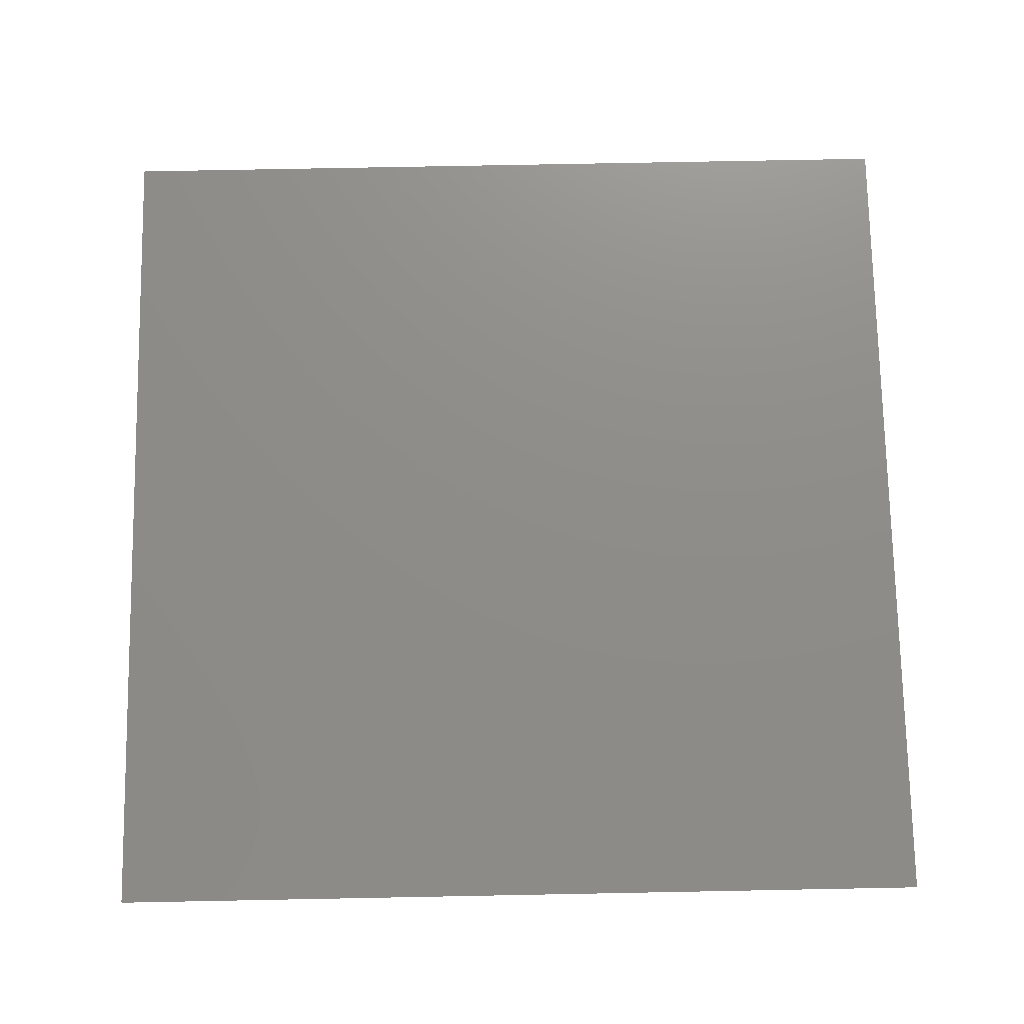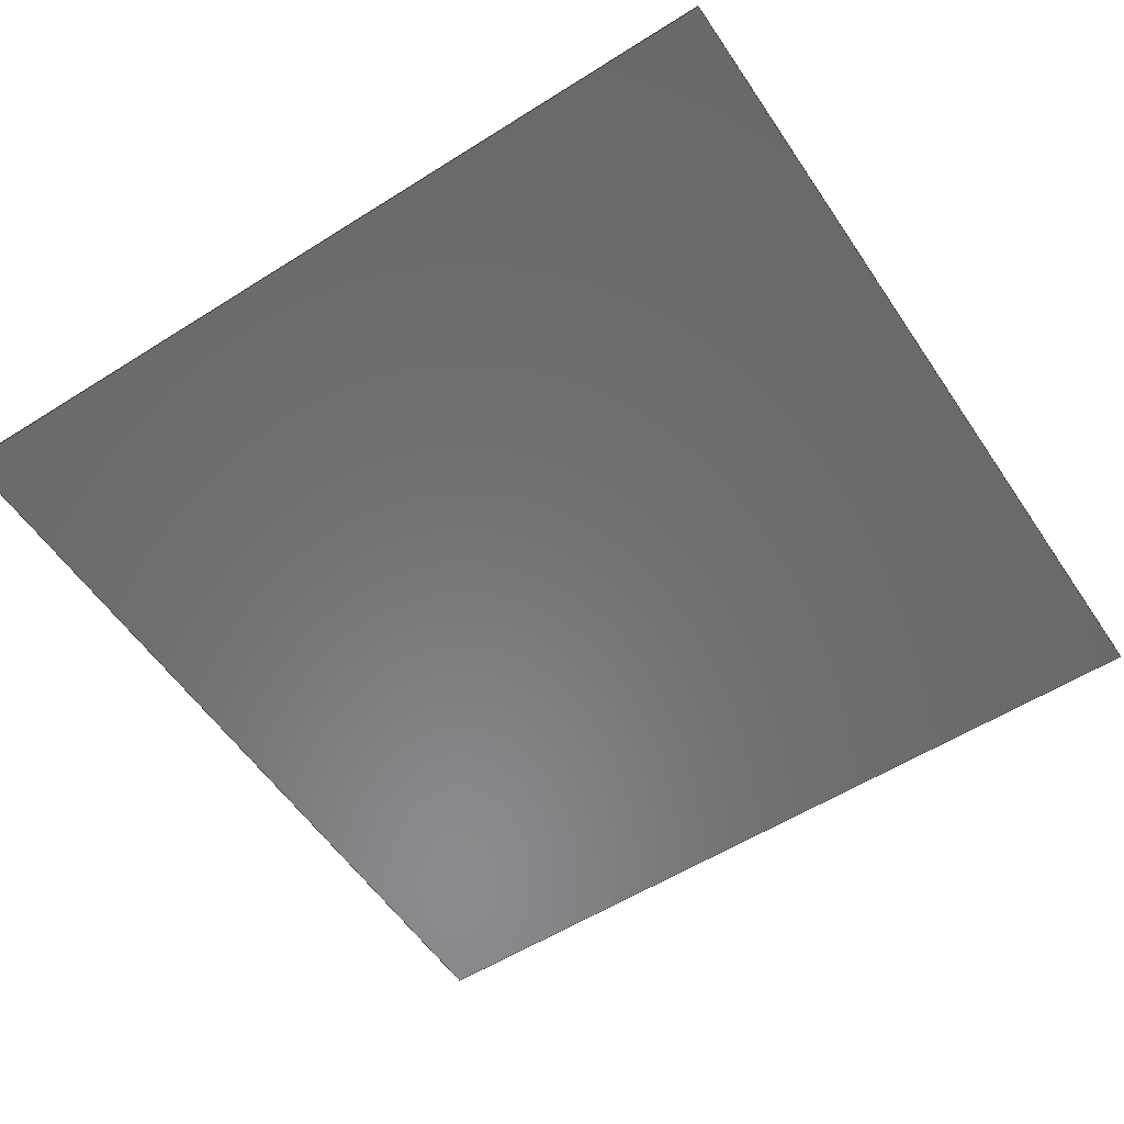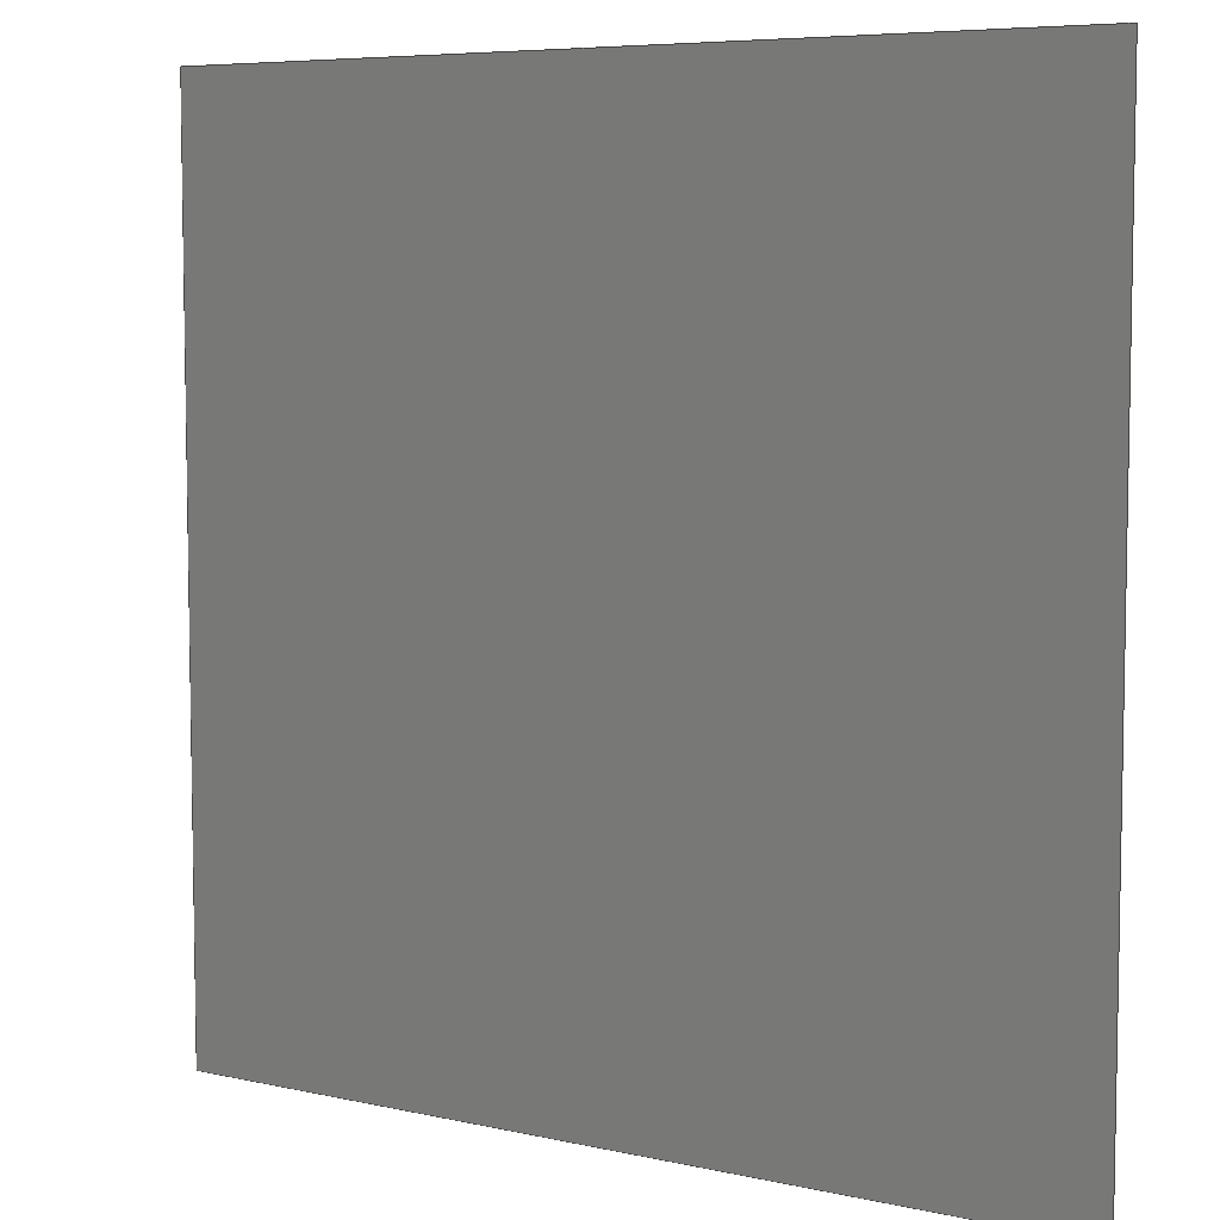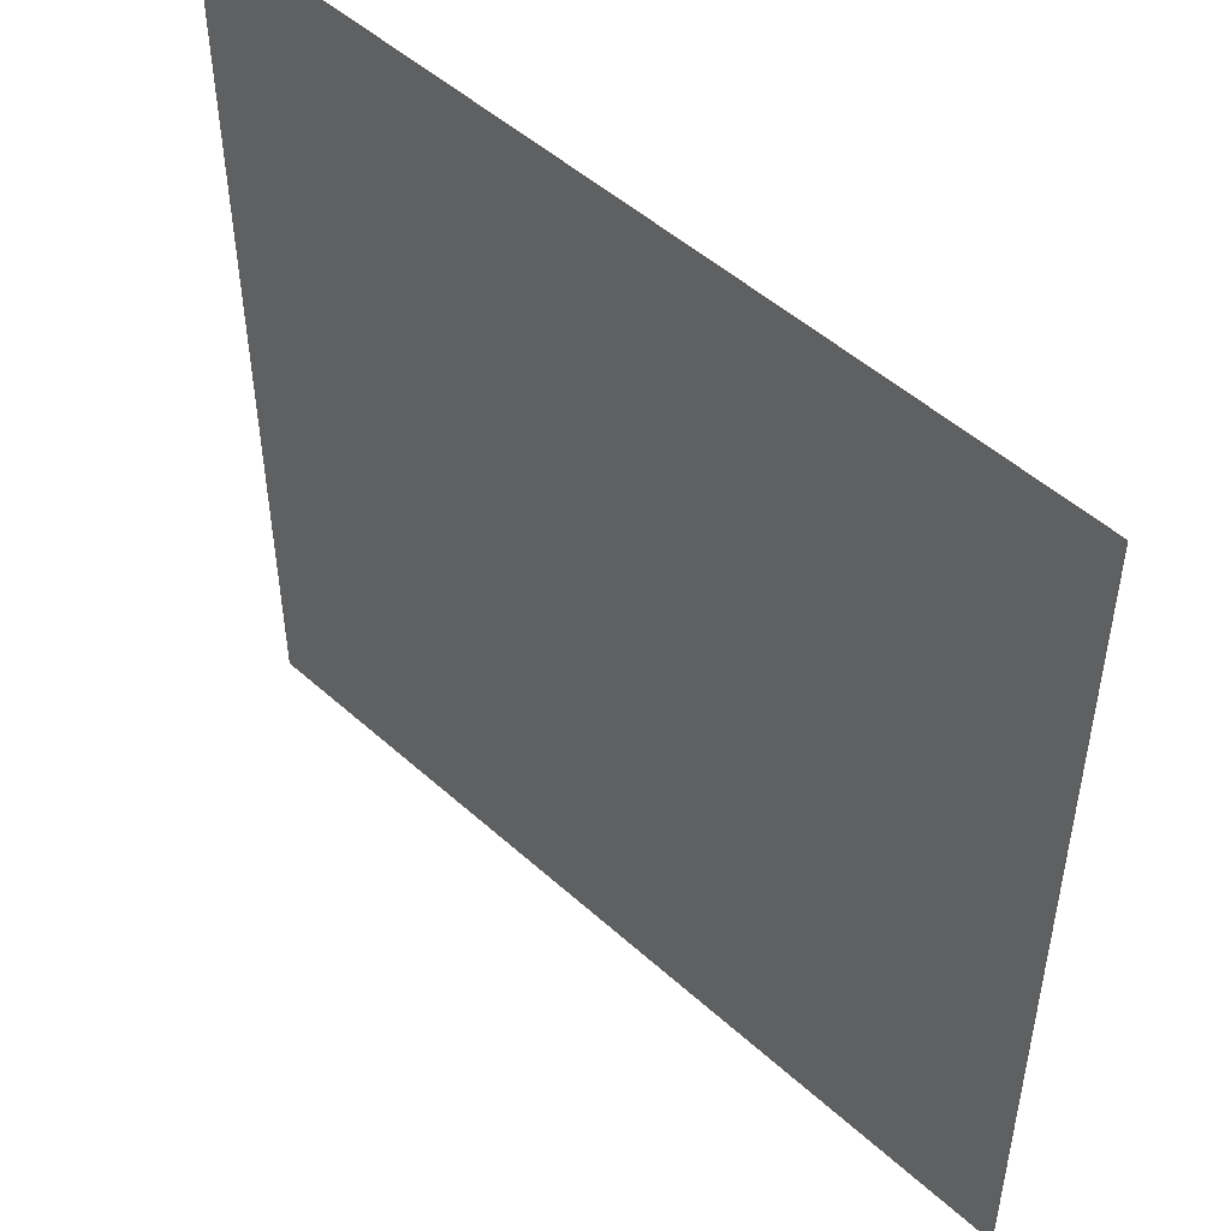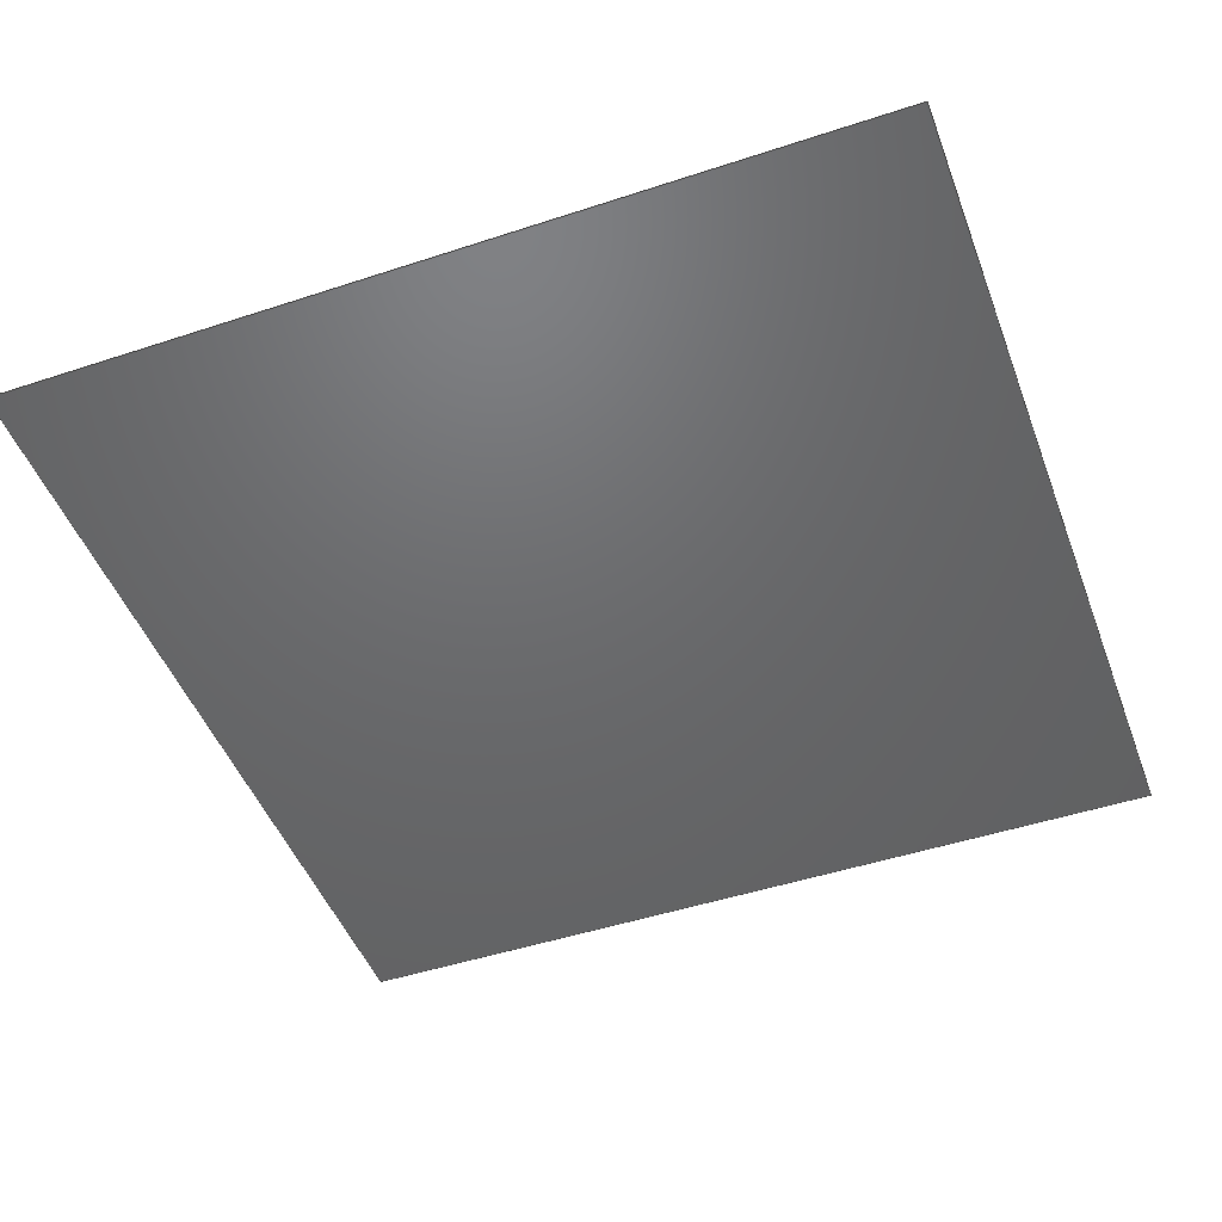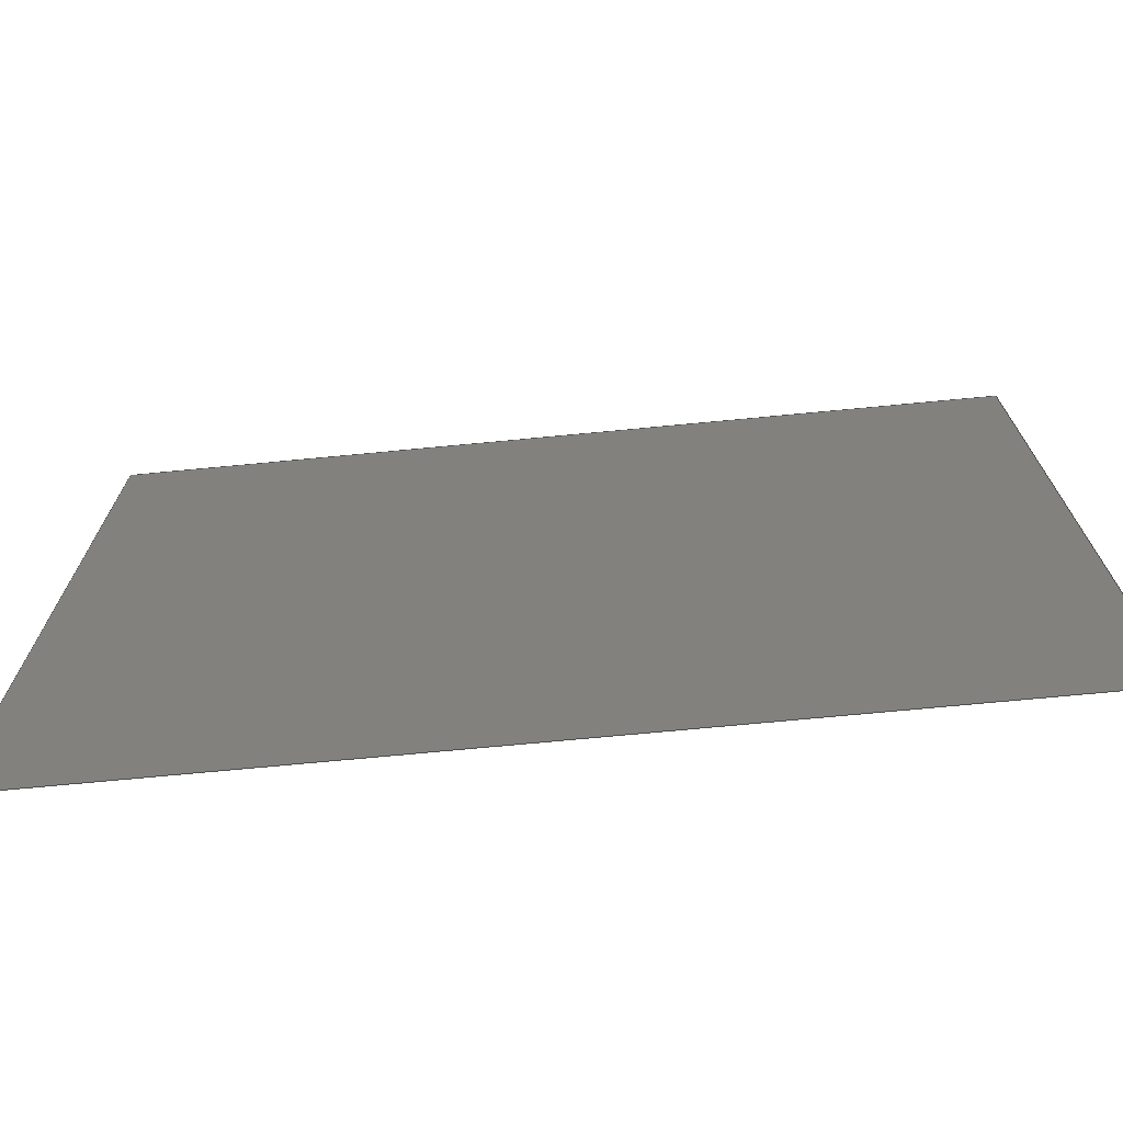
<metadata>
{"format":"iges","ext":"iges","renderer":"f3d","projection":"perspective","resolution":1024,"background":"white","views":[{"elev":74.3,"azim":-91.1,"up":"+Z"},{"elev":-56.2,"azim":-146.5,"up":"+Z"},{"elev":6.6,"azim":-146.6,"up":"+Y"},{"elev":50.0,"azim":-135.3,"up":"+Y"},{"elev":-47.8,"azim":-69.7,"up":"+Z"},{"elev":-73.2,"azim":-174.6,"up":"+Y"}]}
</metadata>
<code>

,,31HOpen CASCADE IGES processor 7.4,13HFilename.iges,
16HOpen CASCADE 7.4,31HOpen CASCADE IGES processor 7.4,32,308,15,308,15,
,1,2,2HMM,1,0.01,15H2.02e+07,1e-07,130.1,,,11,0,
15H2.02e+07,;
     144       1       0       0       0       0       0       000000000
     144       0       0       1       0                               0
     108       2       0       0       0       0       0       000010000
     108       0       0       1       0                               0
     142       3       0       0       0       0       0       000010500
     142       0       0       1       0                               0
     102       4       0       0       0       0       0       000010000
     102       0       0       1       0                               0
     110       5       0       0       0       0       0       000010000
     110       0       0       1       0                               0
     110       6       0       0       0       0       0       000010000
     110       0       0       1       0                               0
     110       7       0       0       0       0       0       000010000
     110       0       0       1       0                               0
     110       8       0       0       0       0       0       000010000
     110       0       0       1       0                               0
144,3,1,0,5;                                                     0000001
108,-0,-0,-1,-0,0,70,0,0,0;                              0000003
142,0,3,0,7,2;                                                   0000005
102,4,9,11,13,15;                                                0000007
110,130,0,0,70,0,0;                                        0000009
110,70,0,0,70,60,0;                                        0000011
110,70,60,0,130,60,0;                                      0000013
110,130,60,0,130,0,0;                                      0000015
S      1G      4D     16P      8
</code>
